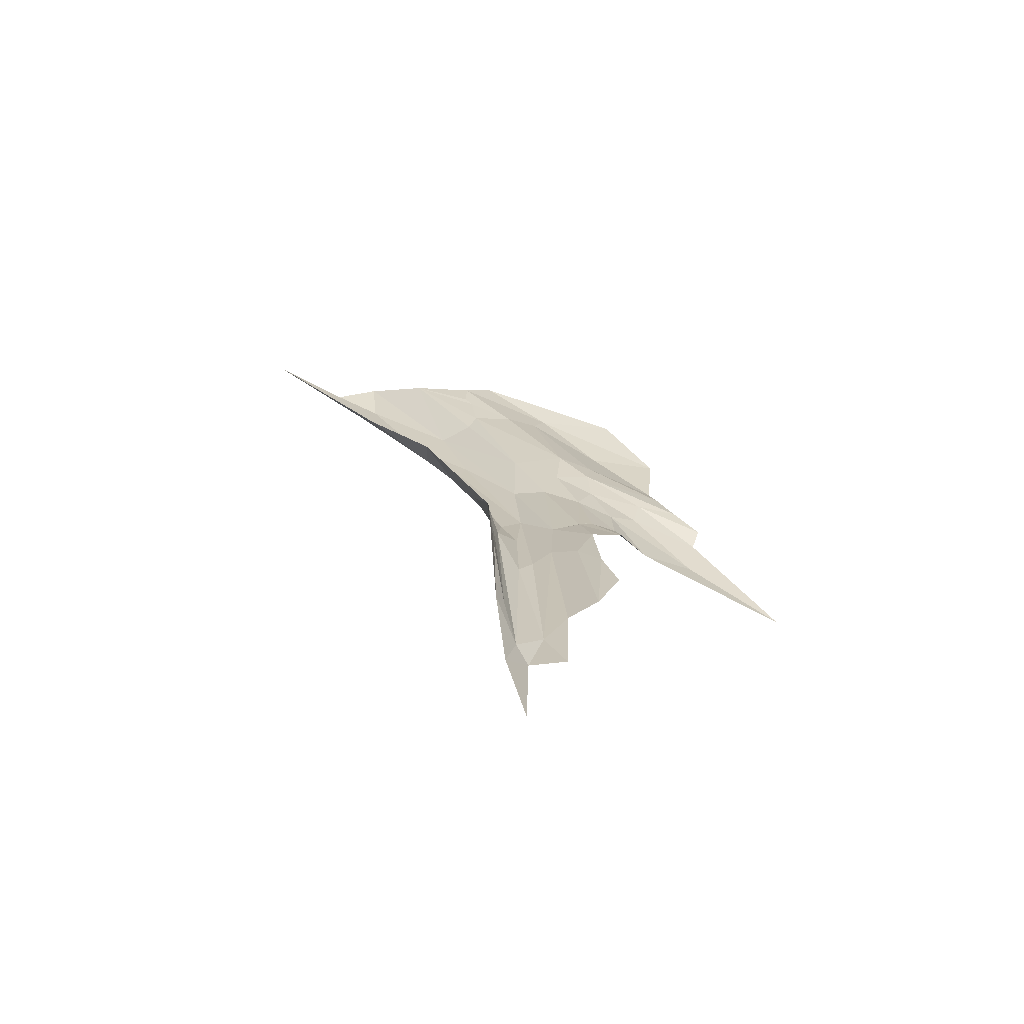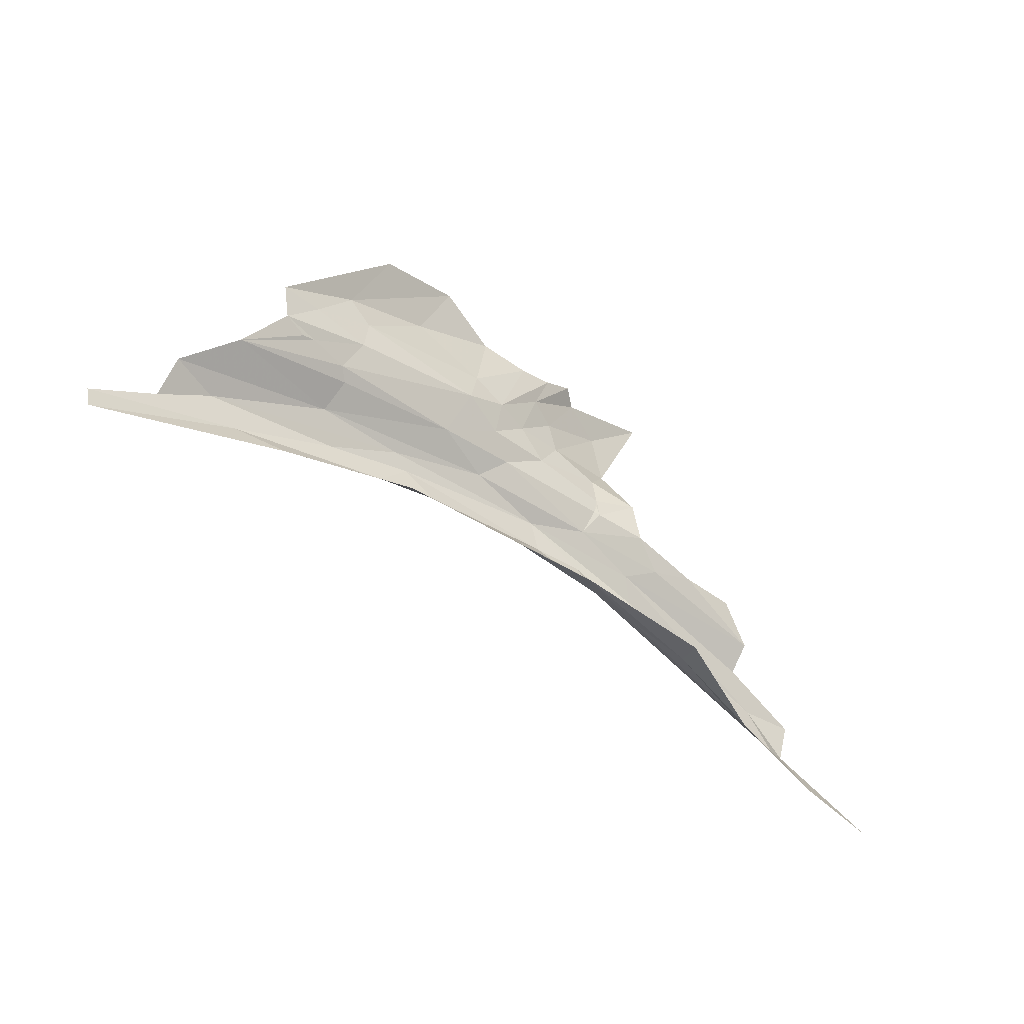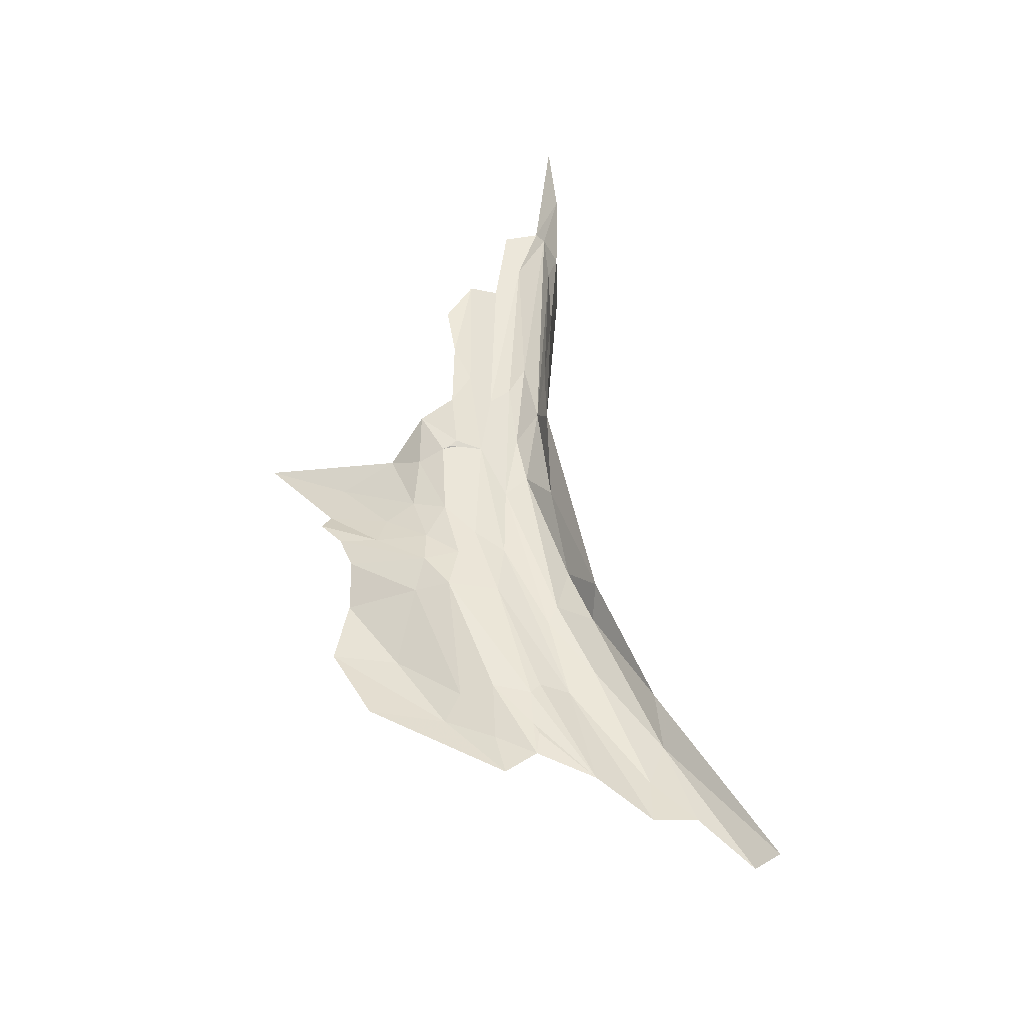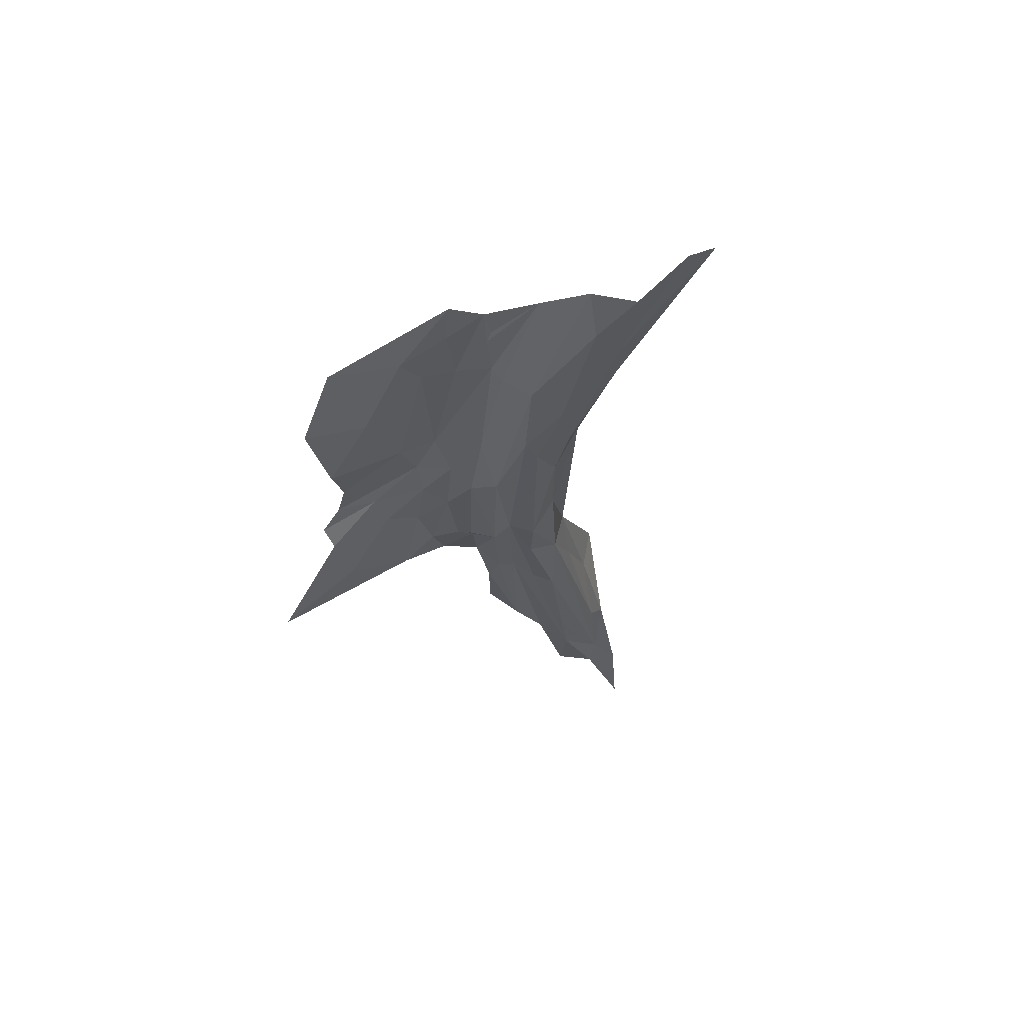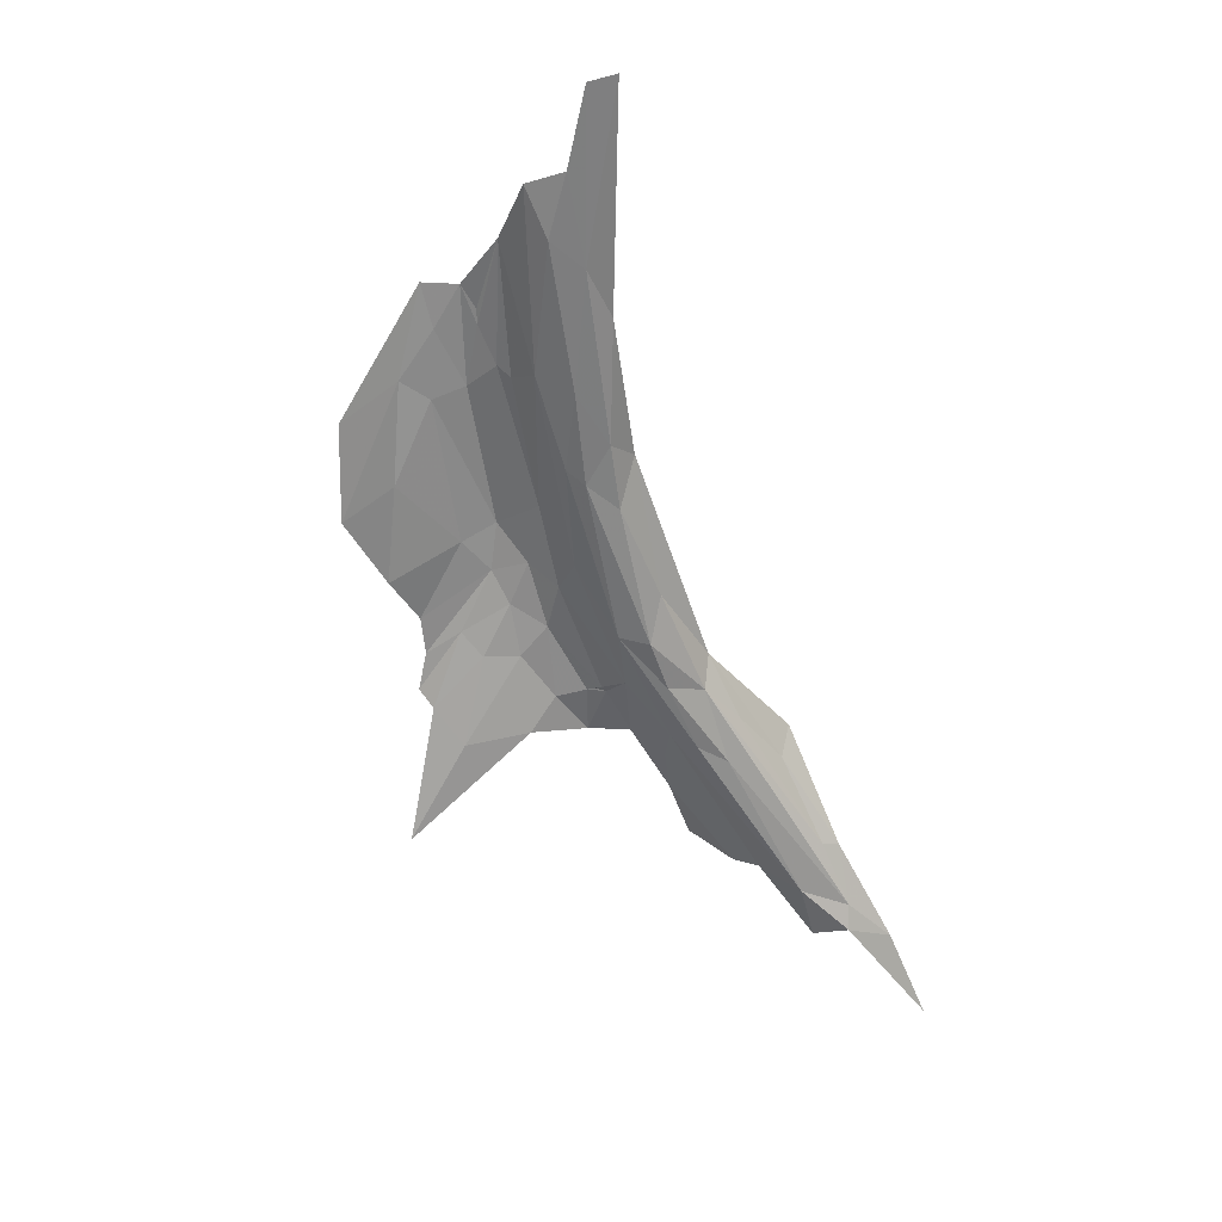
<metadata>
{"format":"obj","ext":"obj","renderer":"f3d","projection":"perspective","resolution":1024,"background":"white","views":[{"elev":-5.4,"azim":60.9,"up":"+Z"},{"elev":-35.5,"azim":-11.0,"up":"+Y"},{"elev":77.9,"azim":-112.5,"up":"+Z"},{"elev":-2.3,"azim":-102.0,"up":"+Z"},{"elev":-33.9,"azim":-79.4,"up":"+Z"}]}
</metadata>
<code>
v -3.069 7.704 -1.925
v -3.179 7.699 -1.845
v -3.082 7.812 -1.946
v -2.985 7.39 -1.965
v -2.704 7.228 -2.103
v -3.097 7.41 -1.892
v -2.748 7.303 -2.092
v -3.191 7.758 -1.847
v -3.133 7.854 -1.899
v -3.354 7.76 -1.733
v -3.575 7.758 -1.619
v -3.47 7.84 -1.698
v -3.413 7.941 -1.714
v -3.611 7.801 -1.604
v -3.642 7.579 -1.653
v -3.844 7.518 -1.575
v -3.905 7.542 -1.516
v -3.21 7.48 -1.871
v -3.264 7.453 -1.814
v -3.429 7.489 -1.76
v -3.611 7.623 -1.625
v -3.62 7.644 -1.605
v -3.411 7.621 -1.722
v -3.225 7.529 -1.86
v -3.338 7.578 -1.792
v -3.12 7.537 -1.879
v -3.503 7.56 -1.729
v -3.475 7.457 -1.692
v -2.917 7.294 -1.864
v -3.118 7.4 -1.837
v -2.923 7.308 -1.929
v -2.49 7.126 -2.211
v -2.627 7.166 -2.128
v -2.674 7.233 -2.135
v -3.542 7.916 -1.619
v -3.804 7.603 -1.519
v -3.027 7.48 -1.929
v -2.785 7.37 -2.056
v -3.48 7.533 -1.746
v -3.016 7.436 -1.952
v -2.765 7.416 -2.029
v -2.967 7.498 -1.93
v -3.095 7.606 -1.868
v -3.1 7.657 -1.879
v -3.017 7.619 -1.894
v -3.223 7.789 -1.817
v -3.255 7.701 -1.794
v -3.368 7.699 -1.712
v -3.285 7.615 -1.792
v -3.213 7.648 -1.816
v -3.099 7.58 -1.87
v -3.088 7.575 -1.871
v -3.301 7.722 -1.755
v -3.313 7.659 -1.758
v -3.933 7.473 -1.531
v -3.797 7.471 -1.598
v -4.036 7.378 -1.46
v -4.043 7.423 -1.475
v -3.095 7.592 -1.868
v -3.529 7.485 -1.713
v -2.896 7.503 -1.949
v -2.799 7.259 -2.033
v -3.022 7.363 -1.907
v -3.624 7.521 -1.683
v -3.583 7.7 -1.607
v -3.736 7.74 -1.522
v -3.672 7.732 -1.562
v -3.727 7.679 -1.529
v -3.127 7.466 -1.903
v -3.695 7.66 -1.554
v -3.674 7.663 -1.566
v -3.003 7.55 -1.896
v -2.779 7.233 -2.024
v -3.329 7.883 -1.781
v -2.967 7.927 -2.047
v -3.707 7.448 -1.615
v -2.661 7.295 -2.129
v -3.195 7.854 -1.832
v -3.251 7.85 -1.801
v -2.81 7.484 -1.99
v -3.147 7.876 -1.869
f 1 2 3
f 4 5 6
f 5 4 7
f 3 8 9
f 10 11 12
f 13 12 14
f 15 16 17
f 18 19 20
f 21 22 23
f 24 25 26
f 24 27 25
f 19 28 20
f 29 30 31
f 32 33 34
f 13 14 35
f 15 21 23
f 15 17 36
f 7 37 38
f 24 18 39
f 37 7 40
f 37 41 38
f 37 42 41
f 43 44 45
f 46 9 8
f 47 46 8
f 23 22 48
f 49 26 25
f 49 50 51
f 52 43 45
f 51 50 43
f 53 54 48
f 16 55 17
f 56 57 58
f 20 39 18
f 56 55 16
f 52 51 59
f 26 49 51
f 43 59 51
f 43 52 59
f 20 60 39
f 20 28 60
f 41 42 61
f 5 62 6
f 45 44 1
f 19 30 28
f 6 62 63
f 27 16 15
f 64 56 16
f 11 48 65
f 66 67 68
f 66 35 14
f 49 54 50
f 23 48 54
f 18 69 6
f 18 24 69
f 24 37 40
f 24 26 37
f 2 8 3
f 2 47 8
f 65 68 67
f 70 36 68
f 71 70 68
f 71 36 70
f 72 52 45
f 26 51 52
f 48 10 53
f 48 11 10
f 5 33 73
f 5 34 33
f 23 49 25
f 23 54 49
f 42 72 61
f 26 52 72
f 39 27 24
f 64 16 27
f 15 25 27
f 15 23 25
f 74 12 13
f 74 10 12
f 6 19 18
f 6 30 19
f 67 11 65
f 14 12 11
f 22 65 48
f 71 68 65
f 75 3 9
f 75 1 3
f 76 60 28
f 56 64 60
f 34 7 77
f 34 5 7
f 56 76 57
f 56 60 76
f 78 53 79
f 46 47 53
f 71 22 36
f 71 65 22
f 62 31 63
f 73 29 31
f 10 79 53
f 10 74 79
f 30 63 31
f 30 6 63
f 26 42 37
f 26 72 42
f 44 2 1
f 50 47 2
f 50 44 43
f 50 2 44
f 73 62 5
f 73 31 62
f 61 80 41
f 39 64 27
f 39 60 64
f 46 81 9
f 46 78 81
f 46 53 78
f 38 77 7
f 40 69 24
f 4 6 69
f 4 40 7
f 4 69 40
f 47 54 53
f 47 50 54
f 14 67 66
f 14 11 67
f 58 55 56
f 36 21 15
f 36 22 21

</code>
